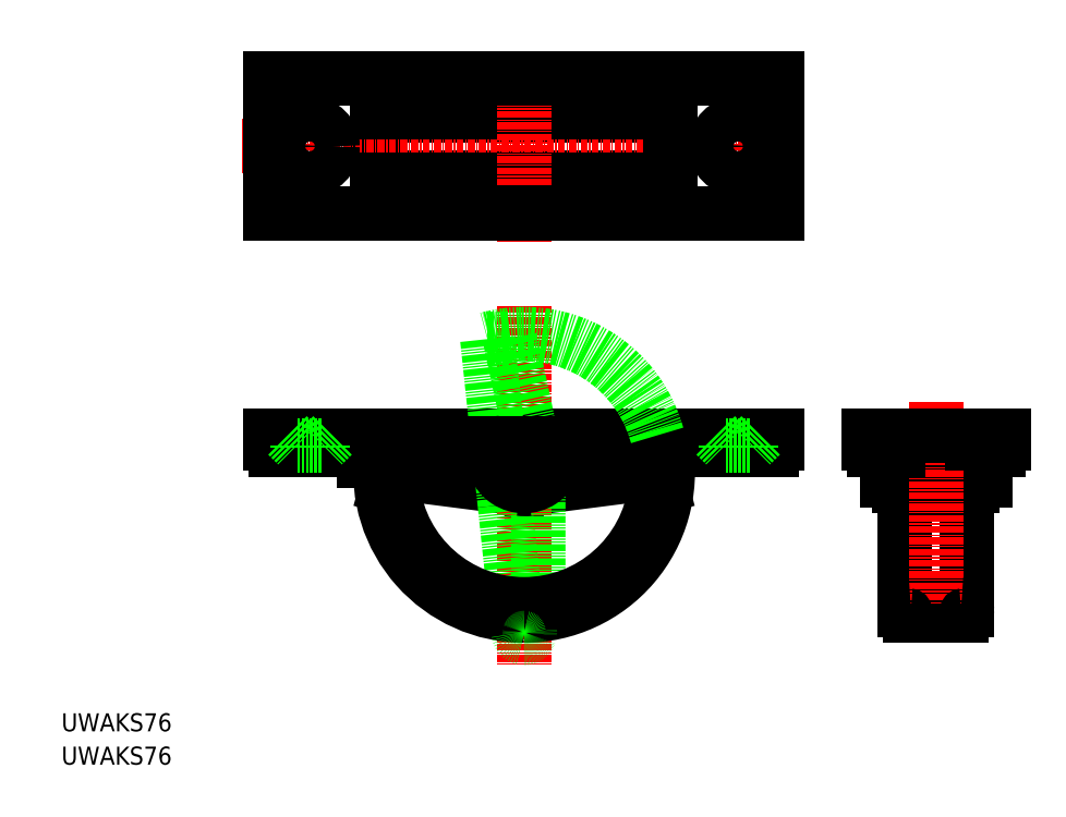
<metadata>
{"format":"dxf","ext":"dxf","renderer":"ezdxf+matplotlib","layout":"modelspace","background":"white","min_lineweight":24,"dpi":150}
</metadata>
<code>
0
SECTION
2
ENTITIES
0
TEXT
8
0
10
-82.13
20
-103.9
30
0
40
3.2
1
UWAKS76
0
LINE
8
CENTER
10
63.21
20
-57.85
30
0
11
83.44
21
-57.85
31
0
0
LINE
8
0
10
66.62
20
-56.35
30
0
11
66.62
21
-54.15
31
0
0
LINE
8
0
10
64.37
20
-56.35
30
0
11
66.62
21
-56.35
31
0
0
LINE
8
0
10
64.37
20
-59.35
30
0
11
64.37
21
-56.35
31
0
0
LINE
8
0
10
66.62
20
-59.35
30
0
11
66.62
21
-56.35
31
0
0
LINE
8
0
10
66.62
20
-59.35
30
0
11
64.37
21
-59.35
31
0
0
LINE
8
0
10
79.62
20
-59.35
30
0
11
79.62
21
-56.35
31
0
0
LINE
8
0
10
81.87
20
-59.35
30
0
11
79.62
21
-59.35
31
0
0
LINE
8
0
10
81.87
20
-56.35
30
0
11
81.87
21
-59.35
31
0
0
LINE
8
0
10
79.62
20
-56.35
30
0
11
79.62
21
-54.15
31
0
0
LINE
8
0
10
79.62
20
-56.35
30
0
11
81.87
21
-56.35
31
0
0
LINE
8
0
10
79.62
20
-60.35
30
0
11
79.62
21
-59.35
31
0
0
LINE
8
0
10
66.62
20
-60.35
30
0
11
66.62
21
-59.35
31
0
0
LINE
8
0
10
78.62
20
-60.85
30
0
11
78.62
21
-60.35
31
0
0
LINE
8
0
10
77.92
20
-60.85
30
0
11
78.62
21
-60.85
31
0
0
LINE
8
0
10
77.92
20
-60.85
30
0
11
77.92
21
-53.85
31
0
0
LINE
8
0
10
67.62
20
-60.85
30
0
11
67.62
21
-60.35
31
0
0
LINE
8
0
10
68.32
20
-60.85
30
0
11
67.62
21
-60.85
31
0
0
LINE
8
0
10
68.32
20
-60.35
30
0
11
68.32
21
-60.85
31
0
0
LINE
8
0
10
0.7617
20
-60.8
30
0
11
23.82
21
-57.85
31
0
0
LINE
8
0
10
-23.82
20
-57.85
30
0
11
-0.7617
21
-60.8
31
0
0
LINE
8
0
10
73.12
20
-81.35
30
0
11
77.62
21
-81.35
31
0
0
LINE
8
0
10
67.62
20
-82.35
30
0
11
67.62
21
-60.85
31
0
0
LINE
8
0
10
78.62
20
-82.35
30
0
11
78.62
21
-60.85
31
0
0
LINE
8
0
10
68.62
20
-81.35
30
0
11
73.12
21
-81.35
31
0
0
LINE
8
0
10
23.33
20
-60.71
30
0
11
24.36
21
-60.43
31
0
0
LINE
8
0
10
67.62
20
-60.35
30
0
11
68.32
21
-60.35
31
0
0
LINE
8
0
10
77.92
20
-53.85
30
0
11
68.32
21
-53.85
31
0
0
LINE
8
0
10
68.32
20
-53.85
30
0
11
66.32
21
-53.85
31
0
0
LINE
8
0
10
68.32
20
-53.85
30
0
11
68.32
21
-60.35
31
0
0
LINE
8
0
10
79.92
20
-53.85
30
0
11
77.92
21
-53.85
31
0
0
LINE
8
0
10
78.62
20
-60.35
30
0
11
78.62
21
-53.85
31
0
0
LINE
8
0
10
79.62
20
-60.35
30
0
11
78.62
21
-60.35
31
0
0
LINE
8
0
10
79.92
20
-53.85
30
0
11
84.12
21
-53.85
31
0
0
LINE
8
0
10
66.62
20
-60.35
30
0
11
67.62
21
-60.35
31
0
0
LINE
8
0
10
79.62
20
-52.85
30
0
11
66.62
21
-52.85
31
0
0
LINE
8
0
10
68.62
20
-83.35
30
0
11
77.62
21
-83.35
31
0
0
LINE
8
0
10
66.62
20
-52.85
30
0
11
62.12
21
-52.85
31
0
0
LINE
8
0
10
67.62
20
-53.85
30
0
11
67.62
21
-60.35
31
0
0
LINE
8
CENTER
10
73.12
20
-45.45
30
0
11
73.12
21
-81.35
31
0
0
LINE
8
0
10
84.12
20
-52.85
30
0
11
79.62
21
-52.85
31
0
0
LINE
8
0
10
84.12
20
-53.85
30
0
11
84.12
21
-52.85
31
0
0
LINE
8
0
10
62.12
20
-53.85
30
0
11
66.32
21
-53.85
31
0
0
LINE
8
0
10
62.12
20
-52.85
30
0
11
61.12
21
-52.85
31
0
0
LINE
8
0
10
62.12
20
-52.85
30
0
11
62.12
21
-53.85
31
0
0
LINE
8
0
10
85.12
20
-51.35
30
0
11
85.12
21
-52.85
31
0
0
LINE
8
0
10
61.12
20
-51.35
30
0
11
85.12
21
-51.35
31
0
0
LINE
8
0
10
61.12
20
-52.85
30
0
11
61.12
21
-51.35
31
0
0
LINE
8
0
10
85.12
20
-52.85
30
0
11
84.12
21
-52.85
31
0
0
LINE
8
CENTER
10
38
20
-48.85
30
0
11
38
21
-56.35
31
0
0
LINE
8
CENTER
10
-38
20
-48.85
30
0
11
-38
21
-56.35
31
0
0
LINE
8
CENTER
10
1.42e-14
20
-28.35
30
0
11
0
21
-92.51
31
0
0
LINE
8
0
10
23.62
20
-51.35
30
0
11
-45
21
-51.35
31
0
0
LINE
8
0
10
-0.9747
20
-86.46
30
0
11
-1.309
21
-83.46
31
0
0
LINE
8
0
10
1.014
20
-86.25
30
0
11
0.6898
21
-83.34
31
0
0
LINE
8
0
10
2.51
20
-81.54
30
0
11
-1.431
21
-82.31
31
0
0
LINE
8
0
10
2.517
20
-58.17
30
0
11
2.51
21
-81.54
31
0
0
LINE
8
0
10
-2.51
20
-34.16
30
0
11
2.394
21
-57.01
31
0
0
LINE
8
0
10
-6.525
20
-34.24
30
0
11
-2.51
21
-34.16
31
0
0
LINE
8
0
10
-1.431
20
-82.31
30
0
11
-3.408
21
-63.65
31
0
0
LINE
8
0
10
-3.408
20
-63.65
30
0
11
-4.548
21
-52.89
31
0
0
LINE
8
0
10
-4.548
20
-52.89
30
0
11
-6.525
21
-34.24
31
0
0
LINE
8
0
10
-25.32
20
-54.85
30
0
11
-28.5
21
-54.85
31
0
0
LINE
8
0
10
25.18
20
-53.85
30
0
11
44
21
-53.85
31
0
0
LINE
8
0
10
-28.5
20
-53.85
30
0
11
-44
21
-53.85
31
0
0
LINE
8
0
10
-25.32
20
-53.85
30
0
11
-24.17
21
-53.85
31
0
0
LINE
8
0
10
-28.5
20
-55.85
30
0
11
-25.42
21
-55.85
31
0
0
LINE
8
0
10
-28.5
20
-53.85
30
0
11
-25.32
21
-53.85
31
0
0
LINE
8
0
10
-24.36
20
-60.43
30
0
11
-23.33
21
-60.71
31
0
0
LINE
8
0
10
5.408
20
-53.85
30
0
11
24.17
21
-53.85
31
0
0
LINE
8
0
10
-5.408
20
-53.85
30
0
11
5.408
21
-53.85
31
0
0
LINE
8
0
10
-24.17
20
-53.85
30
0
11
-5.408
21
-53.85
31
0
0
LINE
8
0
10
-23.82
20
-57.85
30
0
11
-24.17
21
-53.85
31
0
0
LINE
8
0
10
24.17
20
-53.85
30
0
11
25.18
21
-53.85
31
0
0
LINE
8
0
10
24.17
20
-53.85
30
0
11
23.82
21
-57.85
31
0
0
LINE
8
0
10
-26
20
6
30
0
11
-26
21
-6
31
0
0
LINE
8
0
10
25.5
20
5.5
30
0
11
25.5
21
-5.5
31
0
0
LINE
8
0
10
-25.5
20
5.5
30
0
11
25.5
21
5.5
31
0
0
LINE
8
0
10
-25.5
20
-5.5
30
0
11
-25.5
21
5.5
31
0
0
LINE
8
0
10
25.5
20
-5.5
30
0
11
-25.5
21
-5.5
31
0
0
LINE
8
0
10
44
20
-52.85
30
0
11
45
21
-52.85
31
0
0
LINE
8
0
10
44
20
-53.85
30
0
11
44
21
-52.85
31
0
0
LINE
8
0
10
-44
20
-52.85
30
0
11
44
21
-52.85
31
0
0
LINE
8
0
10
-44
20
-52.85
30
0
11
-44
21
-53.85
31
0
0
LINE
8
0
10
45
20
-52.85
30
0
11
45
21
-51.35
31
0
0
LINE
8
0
10
-45
20
-52.85
30
0
11
-44
21
-52.85
31
0
0
LINE
8
0
10
-45
20
-51.35
30
0
11
-45
21
-52.85
31
0
0
LINE
8
0
10
45
20
-51.35
30
0
11
23.62
21
-51.35
31
0
0
LINE
8
CENTER
10
-38
20
6.5
30
0
11
-38
21
-6.5
31
0
0
LINE
8
CENTER
10
38
20
6.5
30
0
11
38
21
-6.5
31
0
0
LINE
8
CENTER
10
-50
20
0
30
0
11
50
21
0
31
0
0
LINE
8
0
10
26
20
6
30
0
11
26
21
-6
31
0
0
LINE
8
0
10
-26
20
6
30
0
11
26
21
6
31
0
0
LINE
8
0
10
26
20
-6
30
0
11
-26
21
-6
31
0
0
LINE
8
CENTER
10
0
20
-17
30
0
11
0
21
17
31
0
0
LINE
8
0
10
45
20
12
30
0
11
45
21
-12
31
0
0
LINE
8
0
10
-45
20
12
30
0
11
45
21
12
31
0
0
LINE
8
0
10
-45
20
-12
30
0
11
-45
21
12
31
0
0
LINE
8
0
10
45
20
-12
30
0
11
-45
21
-12
31
0
0
ARC
8
0
10
-2.84e-14
20
-54.85
30
0
40
6
50
262.7
51
277.3
0
ARC
8
0
10
-2.84e-14
20
-57.85
30
0
40
23.5
50
187
51
353
0
LINE
8
0
10
0.0004115
20
-33.35
30
0
11
0
21
-33.35
31
0
0
ARC
8
0
10
-2.84e-14
20
-57.85
30
0
40
24.5
50
15.39
51
90
0
ARC
8
0
10
-2.84e-14
20
-57.85
30
0
40
24.5
50
90
51
105.4
0
ARC
8
0
10
-2.983
20
-58.17
30
0
40
5.5
50
360
51
12.11
0
ARC
8
0
10
-2.84e-14
20
-57.85
30
0
40
25.5
50
173.2
51
270
0
ARC
8
0
10
-2.84e-14
20
-57.85
30
0
40
25.5
50
270
51
9.025
0
ARC
8
0
10
-2.84e-14
20
-57.85
30
0
40
24.5
50
173.2
51
186
0
ARC
8
0
10
-2.84e-14
20
-57.85
30
0
40
24.5
50
354
51
9.396
0
ARC
8
0
10
-2.84e-14
20
-54.85
30
0
40
5.5
50
169.5
51
10.48
0
CIRCLE
8
0
10
-2.84e-14
20
-57.85
30
0
40
1.5
0
CIRCLE
8
0
10
38
20
0
30
0
40
4
0
CIRCLE
8
0
10
-38
20
0
30
0
40
4
0
CIRCLE
8
0
10
38
20
0
30
0
40
2.25
0
CIRCLE
8
0
10
-38
20
0
30
0
40
2.25
0
ARC
8
0
10
0.01976
20
-86.35
30
0
40
1
50
186
51
268.9
0
ARC
8
0
10
77.62
20
-82.35
30
0
40
1
50
270
51
0
0
ARC
8
0
10
68.62
20
-82.35
30
0
40
1
50
180
51
270
0
ARC
8
0
10
68.62
20
-82.35
30
0
40
1
50
90
51
180
0
ARC
8
0
10
77.62
20
-82.35
30
0
40
1
50
0
51
90
0
ARC
8
0
10
79.92
20
-54.15
30
0
40
0.3
50
90
51
180
0
ARC
8
0
10
66.32
20
-54.15
30
0
40
0.3
50
0
51
90
0
ARC
8
0
10
79.62
20
-53.85
30
0
40
1
50
90
51
180
0
ARC
8
0
10
66.62
20
-53.85
30
0
40
1
50
0
51
90
0
ARC
8
0
10
0.01976
20
-86.35
30
0
40
1
50
268.9
51
6.049
0
ARC
8
0
10
-28.5
20
-54.85
30
0
40
1
50
90
51
270
0
ARC
8
0
10
-25.32
20
-54.85
30
0
40
1
50
353.2
51
90
0
LINE
8
0
10
34
20
-51.35
30
0
11
35.75
21
-53.1
31
0
0
LINE
8
0
10
42
20
-51.35
30
0
11
40.25
21
-53.1
31
0
0
LINE
8
0
10
35.75
20
-53.1
30
0
11
40.25
21
-53.1
31
0
0
LINE
8
0
10
35.75
20
-53.1
30
0
11
35.75
21
-53.85
31
0
0
LINE
8
0
10
40.25
20
-53.1
30
0
11
40.25
21
-53.85
31
0
0
LINE
8
0
10
-42
20
-51.35
30
0
11
-40.25
21
-53.1
31
0
0
LINE
8
0
10
-34
20
-51.35
30
0
11
-35.75
21
-53.1
31
0
0
LINE
8
0
10
-40.25
20
-53.1
30
0
11
-35.75
21
-53.1
31
0
0
LINE
8
0
10
-40.25
20
-53.1
30
0
11
-40.25
21
-53.85
31
0
0
LINE
8
0
10
-35.75
20
-53.1
30
0
11
-35.75
21
-53.85
31
0
0
TEXT
8
0
10
-82.13
20
-109.8
30
0
40
3.2
1
UWAKS76
0
ENDSEC
0
EOF

</code>
